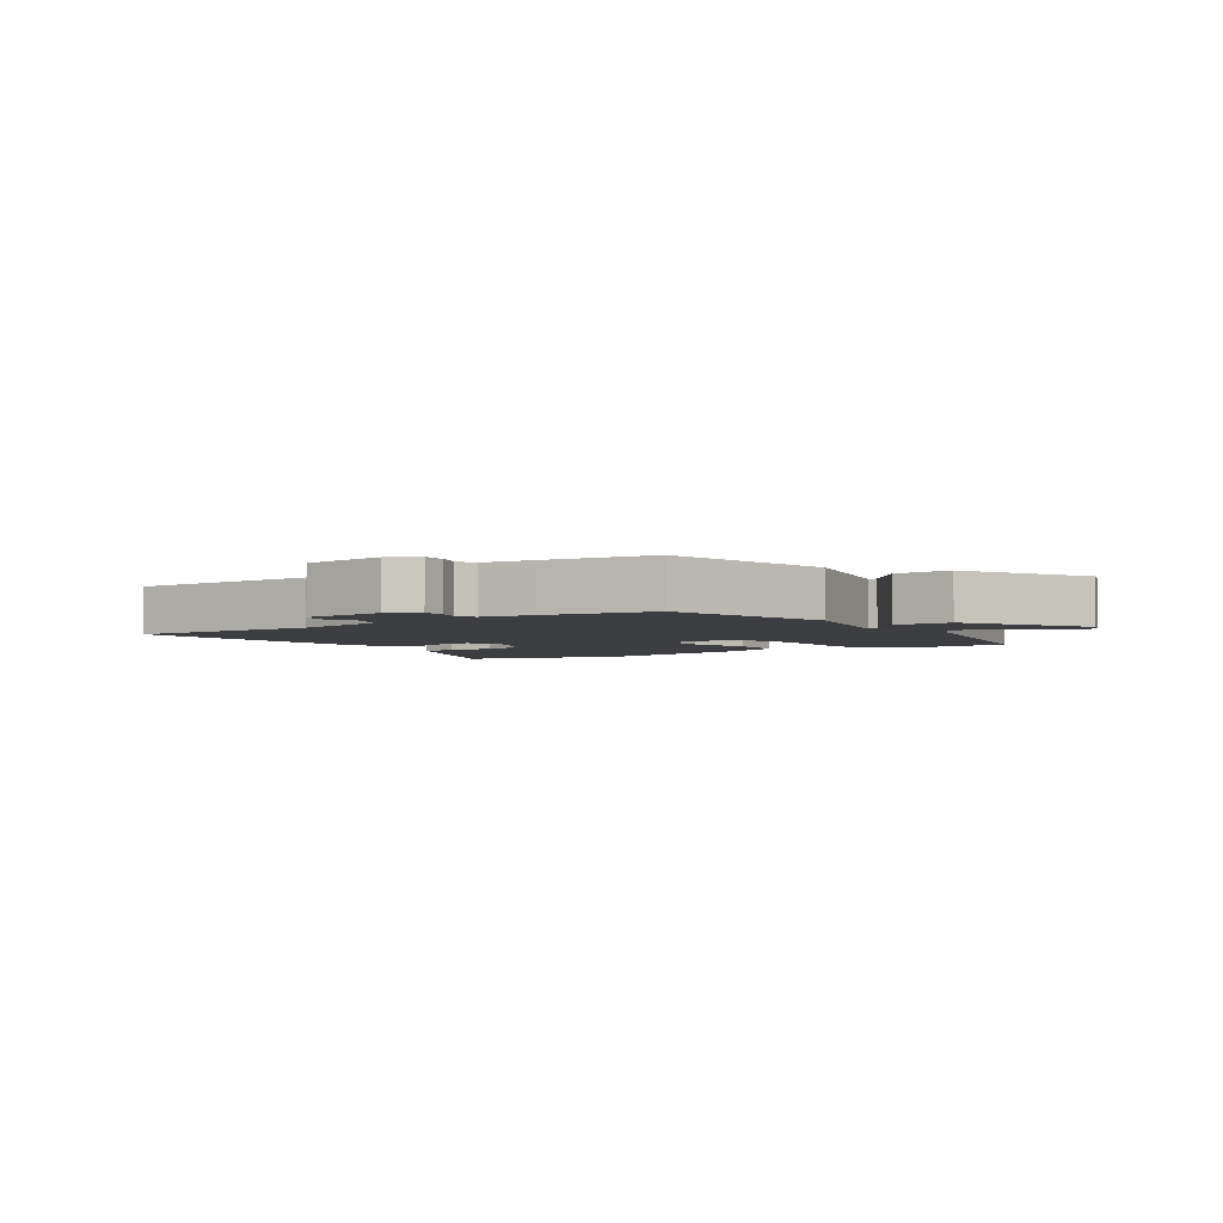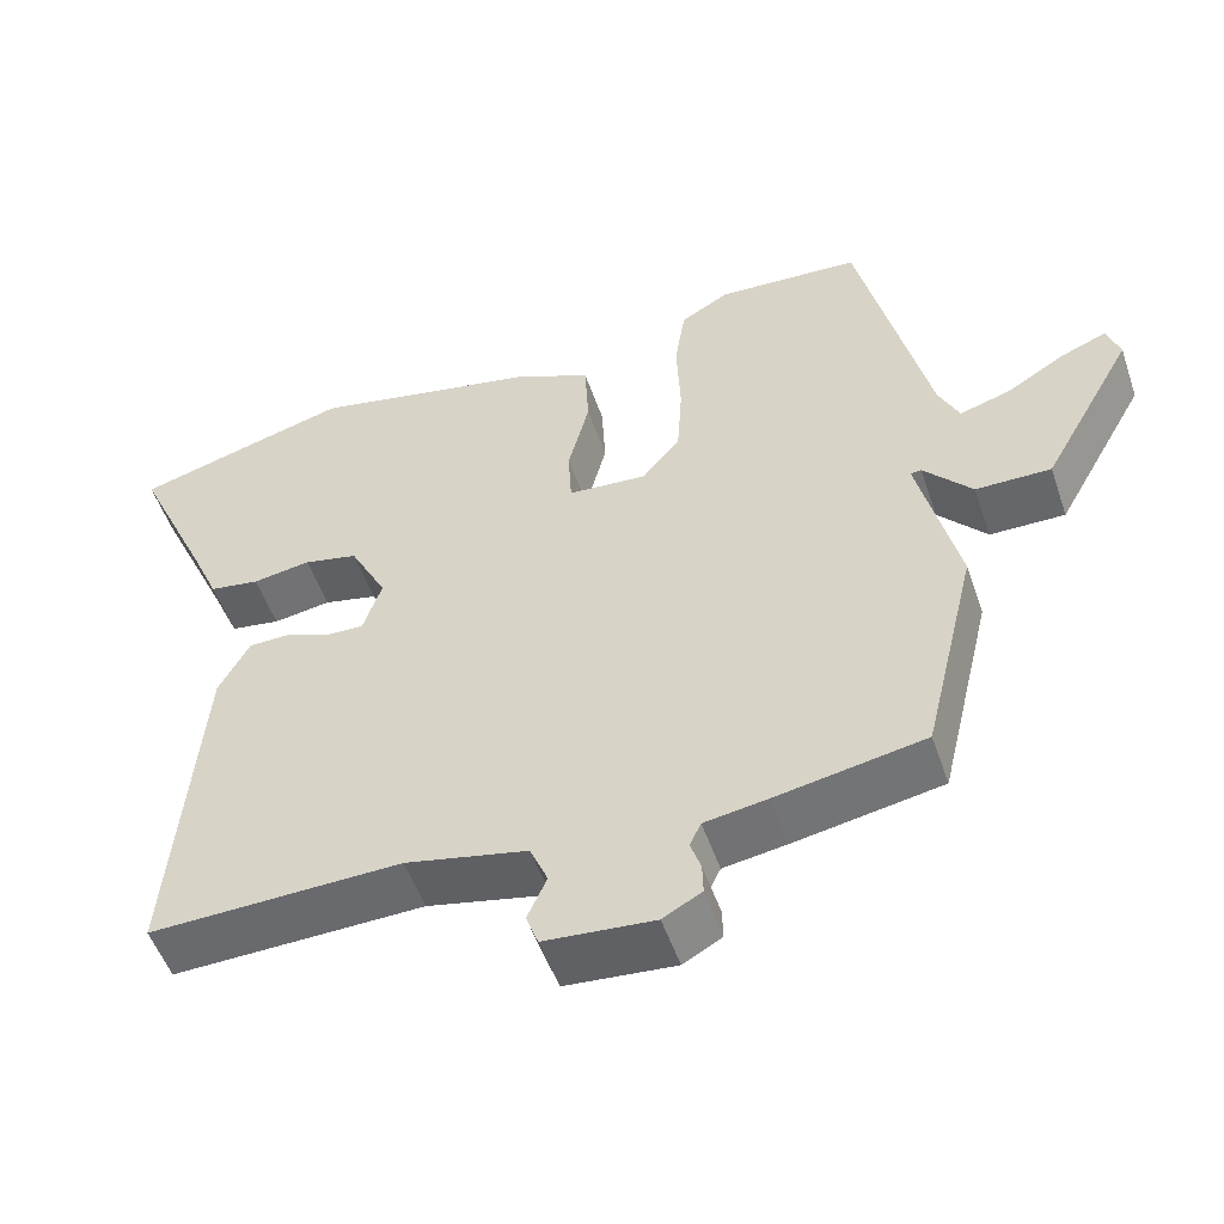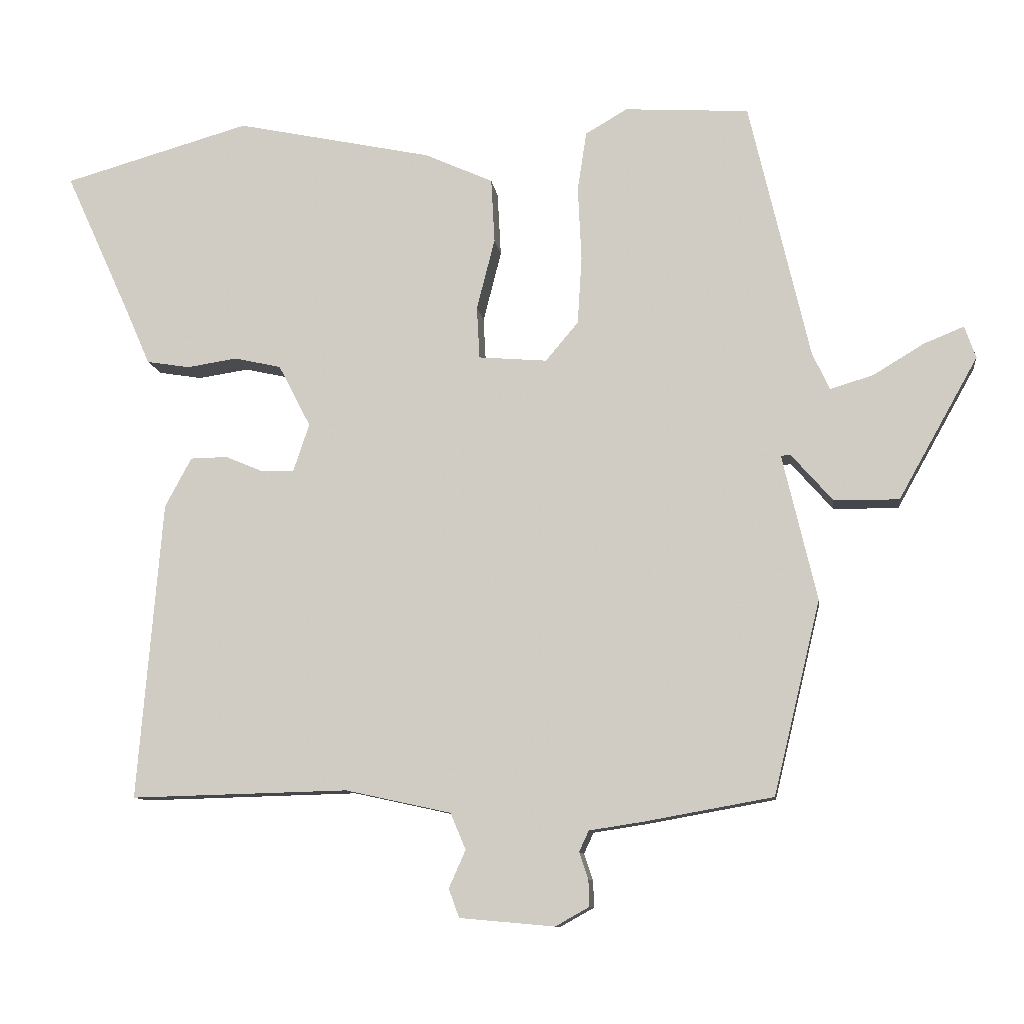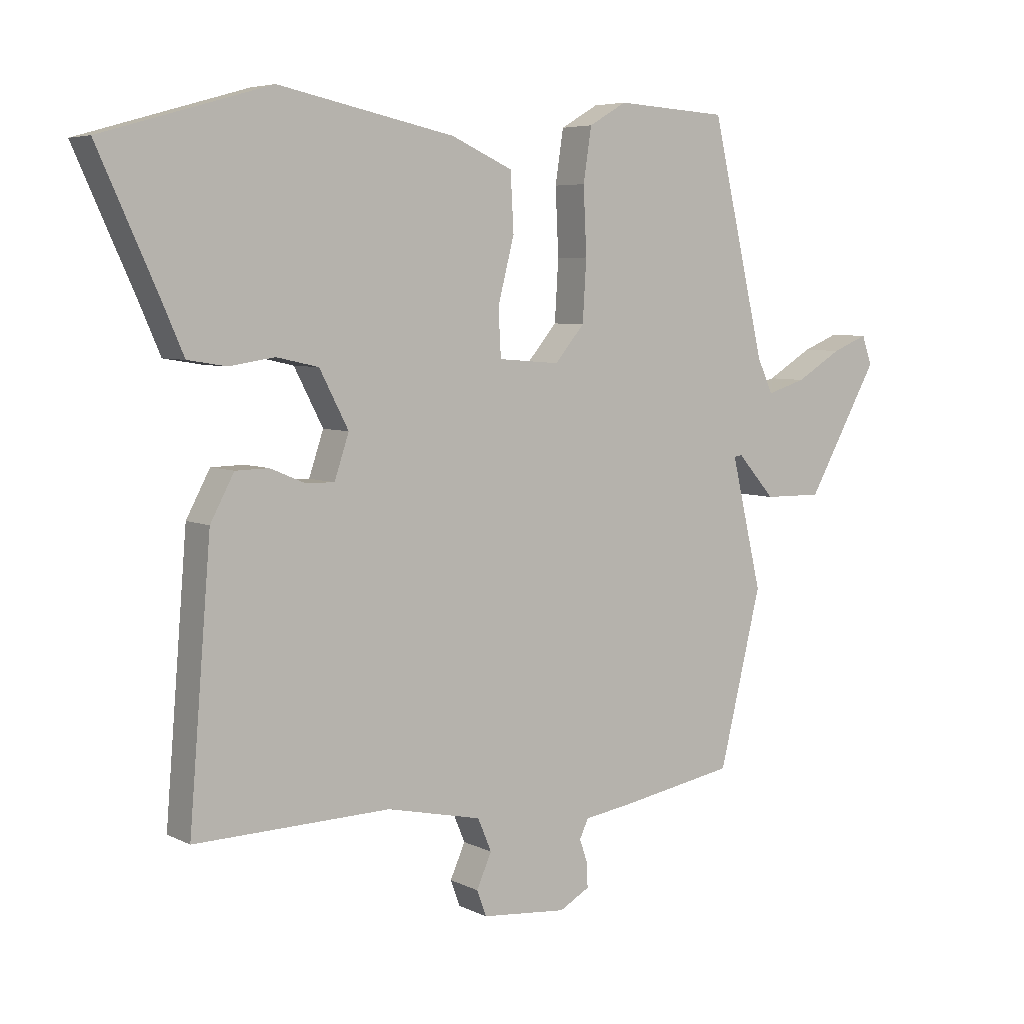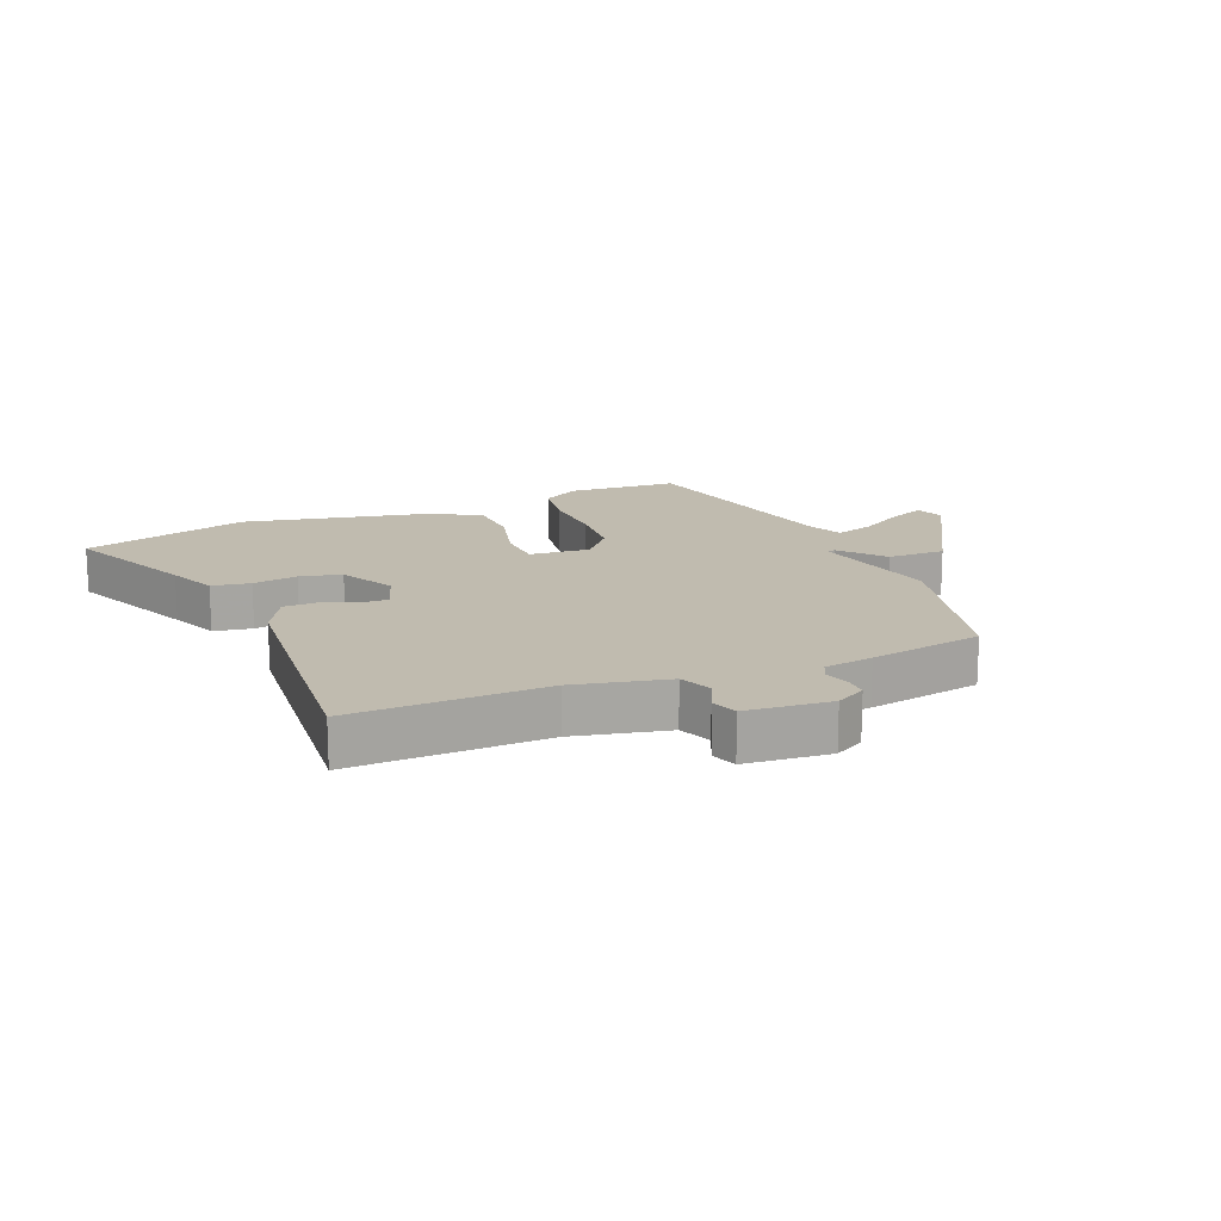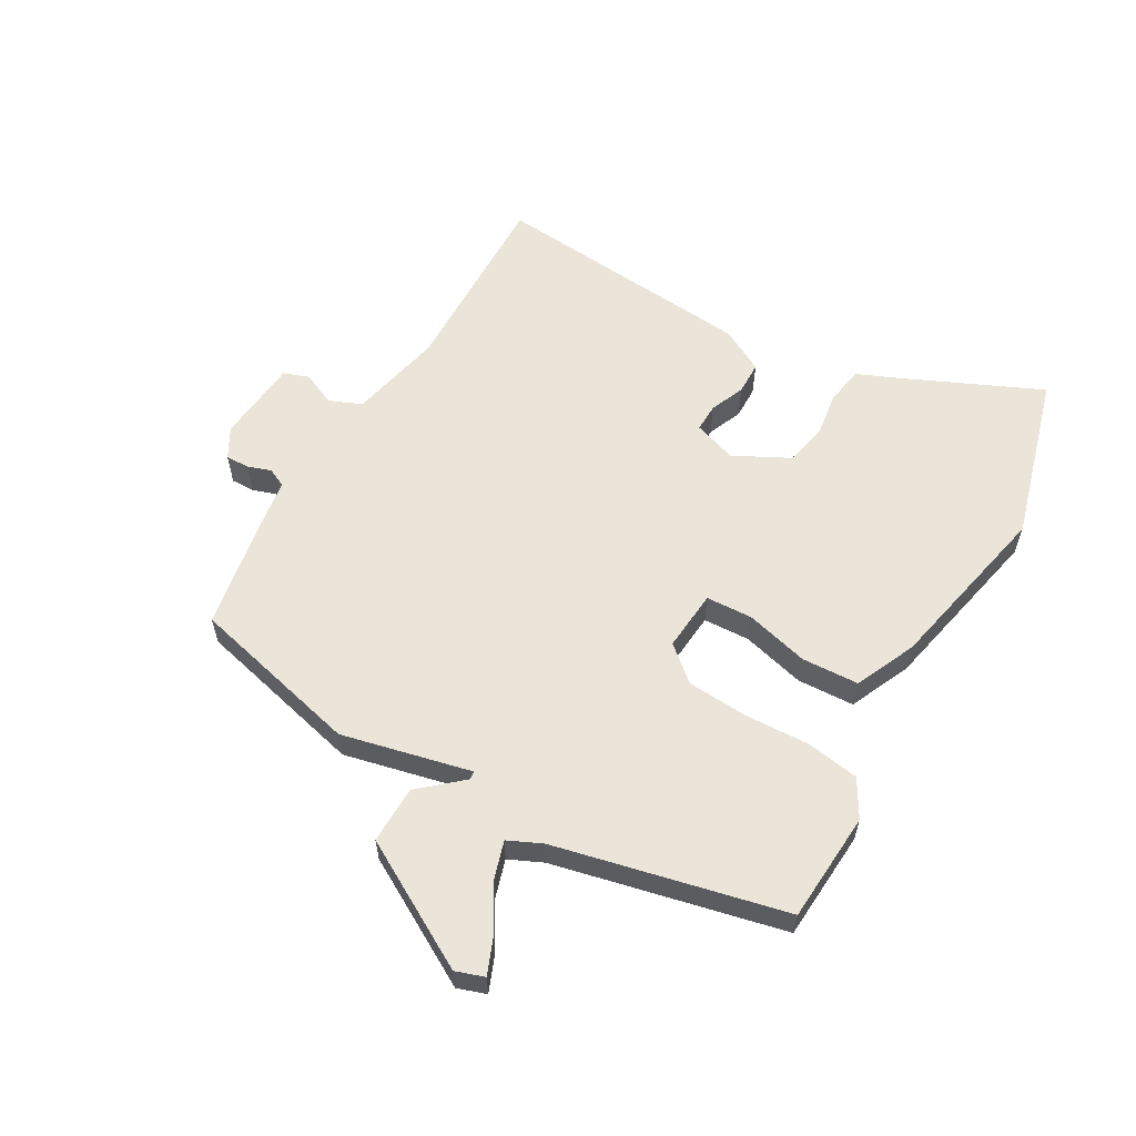
<metadata>
{"format":"obj","ext":"obj","renderer":"f3d","projection":"perspective","resolution":1024,"background":"white","views":[{"elev":-3.6,"azim":-145.1,"up":"+Y"},{"elev":-52.4,"azim":-161.2,"up":"+Z"},{"elev":-10.2,"azim":-172.6,"up":"+Z"},{"elev":5.7,"azim":145.4,"up":"+Z"},{"elev":16.2,"azim":157.7,"up":"+Y"},{"elev":59.2,"azim":-59.9,"up":"+Y"}]}
</metadata>
<code>
v 0.505 0.07 -0.471
v 0.193 0.07 -0.463
v 0.042 0.07 -0.496
v 0.02 0.07 -0.548
v 0.044 0.07 -0.602
v 0.029 0.07 -0.643
v -0.107 0.07 -0.655
v -0.155 0.07 -0.628
v -0.154 0.07 -0.59
v -0.141 0.07 -0.552
v -0.155 0.07 -0.522
v -0.233 0.07 -0.51
v -0.416 0.07 -0.477
v -0.483 0.07 -0.2
v -0.434 0.07 0.008
v -0.447 0.07 0.01
v -0.507 0.07 -0.058
v -0.6 0.07 -0.059
v -0.714 0.07 0.144
v -0.698 0.07 0.19
v -0.641 0.07 0.167
v -0.568 0.07 0.123
v -0.506 0.07 0.104
v -0.481 0.07 0.158
v -0.395 0.07 0.527
v -0.217 0.07 0.538
v -0.157 0.07 0.503
v -0.144 0.07 0.418
v -0.149 0.07 0.312
v -0.143 0.07 0.215
v -0.096 0.07 0.159
v 0.002 0.07 0.167
v 0.006 0.07 0.242
v -0.02 0.07 0.344
v -0.015 0.07 0.436
v 0.083 0.07 0.48
v 0.364 0.07 0.539
v 0.631 0.07 0.463
v 0.536 0.07 0.254
v 0.502 0.07 0.176
v 0.44 0.07 0.166
v 0.368 0.07 0.177
v 0.301 0.07 0.162
v 0.255 0.07 0.073
v 0.278 0.07 0.004
v 0.324 0.07 0.005
v 0.379 0.07 0.028
v 0.432 0.07 0.027
v 0.47 0.07 -0.044
v 0.505 0 -0.471
v 0.193 0 -0.463
v 0.042 0 -0.496
v 0.02 0 -0.548
v 0.044 0 -0.602
v 0.029 0 -0.643
v -0.107 0 -0.655
v -0.155 0 -0.628
v -0.154 0 -0.59
v -0.141 0 -0.552
v -0.155 0 -0.522
v -0.233 0 -0.51
v -0.416 0 -0.477
v -0.483 0 -0.2
v -0.434 0 0.008
v -0.447 0 0.01
v -0.507 0 -0.058
v -0.6 0 -0.059
v -0.714 0 0.144
v -0.698 0 0.19
v -0.641 0 0.167
v -0.568 0 0.123
v -0.506 0 0.104
v -0.481 0 0.158
v -0.395 0 0.527
v -0.217 0 0.538
v -0.157 0 0.503
v -0.144 0 0.418
v -0.149 0 0.312
v -0.143 0 0.215
v -0.096 0 0.159
v 0.002 0 0.167
v 0.006 0 0.242
v -0.02 0 0.344
v -0.015 0 0.436
v 0.083 0 0.48
v 0.364 0 0.539
v 0.631 0 0.463
v 0.536 0 0.254
v 0.502 0 0.176
v 0.44 0 0.166
v 0.368 0 0.177
v 0.301 0 0.162
v 0.255 0 0.073
v 0.278 0 0.004
v 0.324 0 0.005
v 0.379 0 0.028
v 0.432 0 0.027
v 0.47 0 -0.044
f 46 47 48 49
f 45 46 49 1
f 39 40 41 42
f 39 42 43
f 38 39 43
f 37 38 43
f 36 37 43 44
f 33 34 35 36
f 32 33 36 44
f 26 27 28 29
f 24 25 26 29
f 23 24 29 30
f 19 20 21 22
f 19 22 23
f 16 17 18 19
f 15 16 19 23
f 12 13 14 15
f 11 12 15
f 7 8 9 10
f 5 6 7 10
f 4 5 10 11
f 3 4 11 15
f 45 1 2
f 31 32 44 45
f 31 45 2 3
f 23 30 31
f 3 15 23 31
f 98 97 96 95
f 50 98 95 94
f 91 90 89 88
f 92 91 88
f 92 88 87
f 92 87 86
f 93 92 86 85
f 85 84 83 82
f 93 85 82 81
f 78 77 76 75
f 78 75 74 73
f 79 78 73 72
f 71 70 69 68
f 72 71 68
f 68 67 66 65
f 72 68 65 64
f 64 63 62 61
f 64 61 60
f 59 58 57 56
f 59 56 55 54
f 60 59 54 53
f 64 60 53 52
f 51 50 94
f 94 93 81 80
f 52 51 94 80
f 80 79 72
f 80 72 64 52
f 1 50 51 2
f 2 51 52 3
f 3 52 53 4
f 4 53 54 5
f 5 54 55 6
f 6 55 56 7
f 7 56 57 8
f 8 57 58 9
f 9 58 59 10
f 10 59 60 11
f 11 60 61 12
f 12 61 62 13
f 13 62 63 14
f 14 63 64 15
f 15 64 65 16
f 16 65 66 17
f 17 66 67 18
f 18 67 68 19
f 19 68 69 20
f 20 69 70 21
f 21 70 71 22
f 22 71 72 23
f 23 72 73 24
f 24 73 74 25
f 25 74 75 26
f 26 75 76 27
f 27 76 77 28
f 28 77 78 29
f 29 78 79 30
f 30 79 80 31
f 31 80 81 32
f 32 81 82 33
f 33 82 83 34
f 34 83 84 35
f 35 84 85 36
f 36 85 86 37
f 37 86 87 38
f 38 87 88 39
f 39 88 89 40
f 40 89 90 41
f 41 90 91 42
f 42 91 92 43
f 43 92 93 44
f 44 93 94 45
f 45 94 95 46
f 46 95 96 47
f 47 96 97 48
f 48 97 98 49
f 49 98 50 1

</code>
